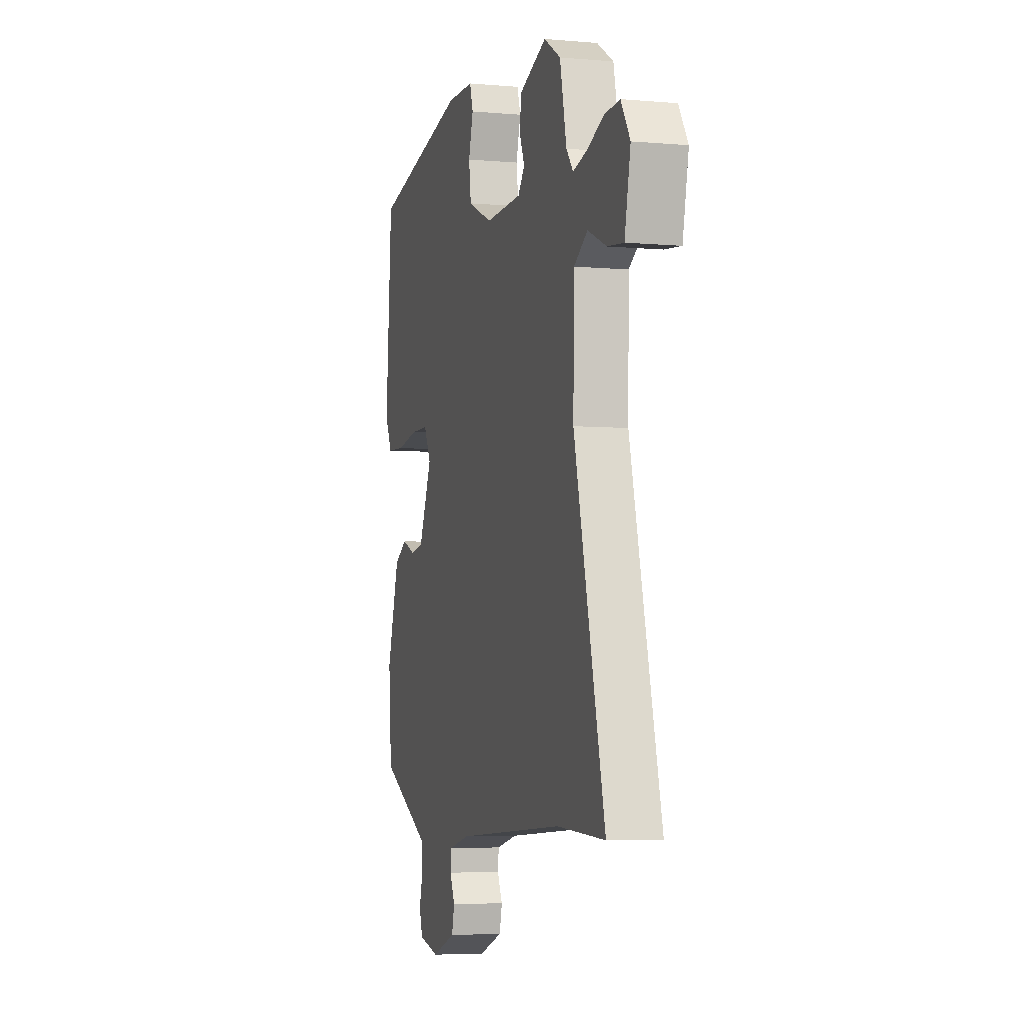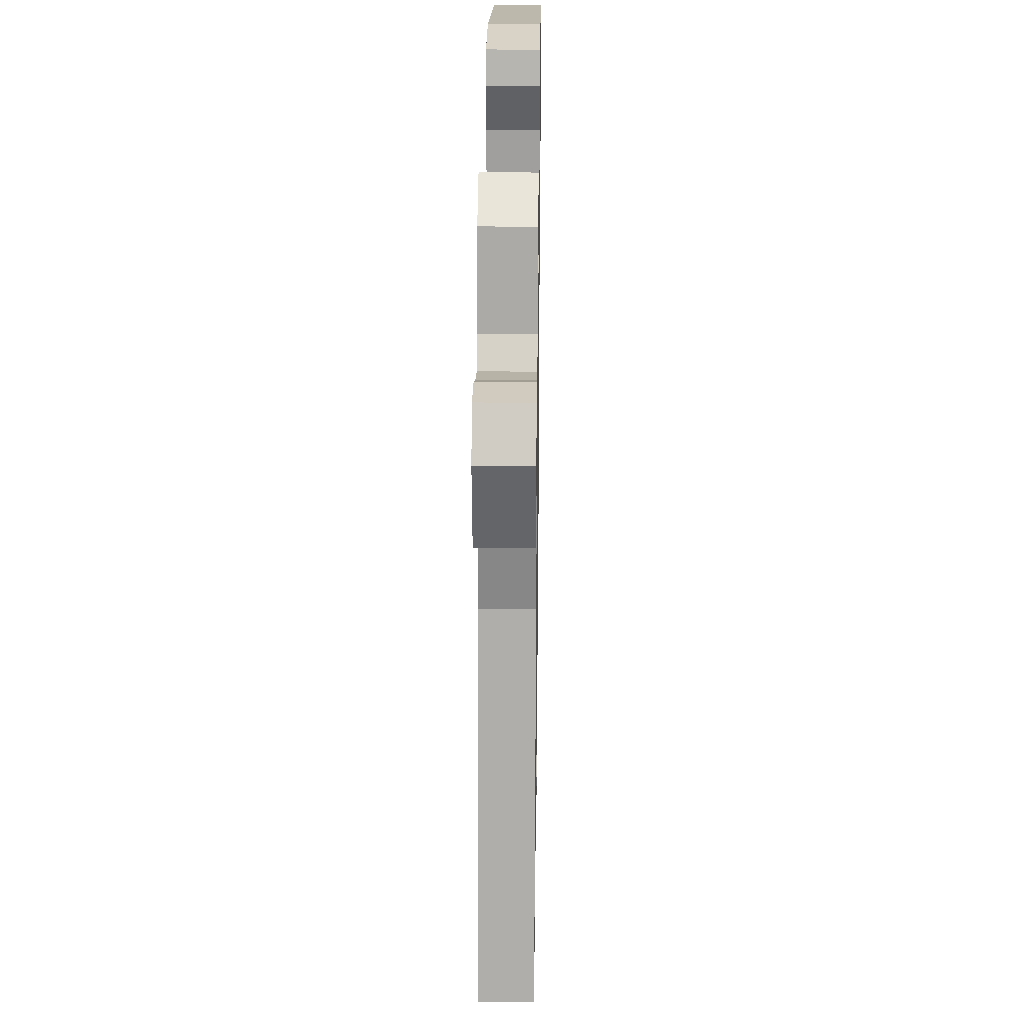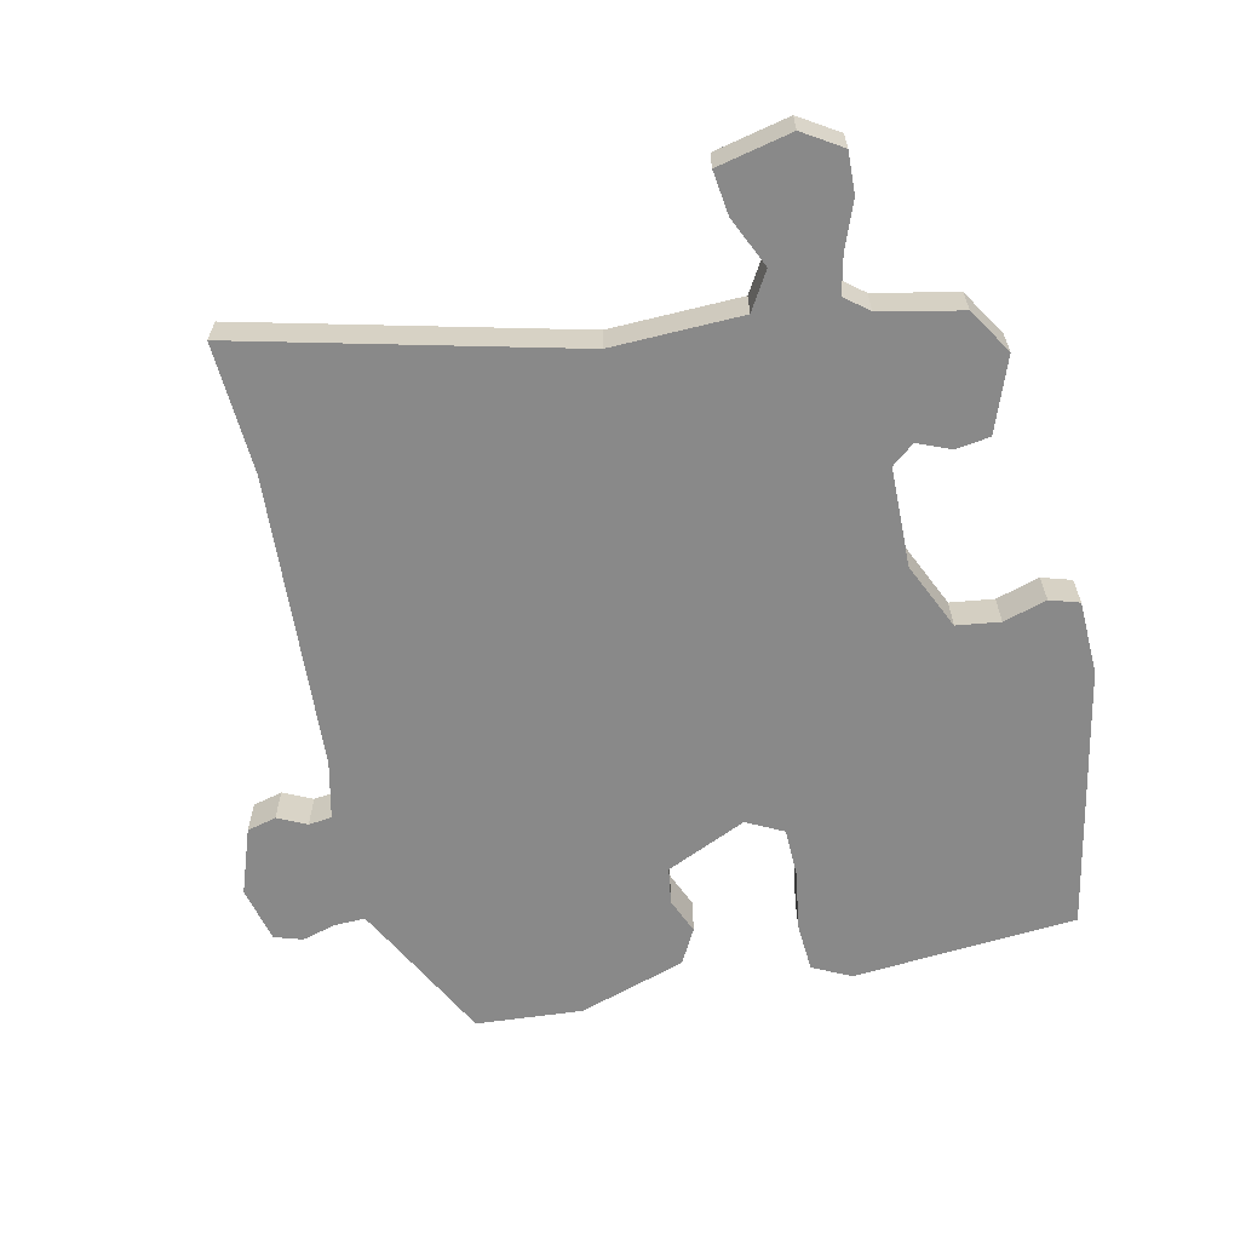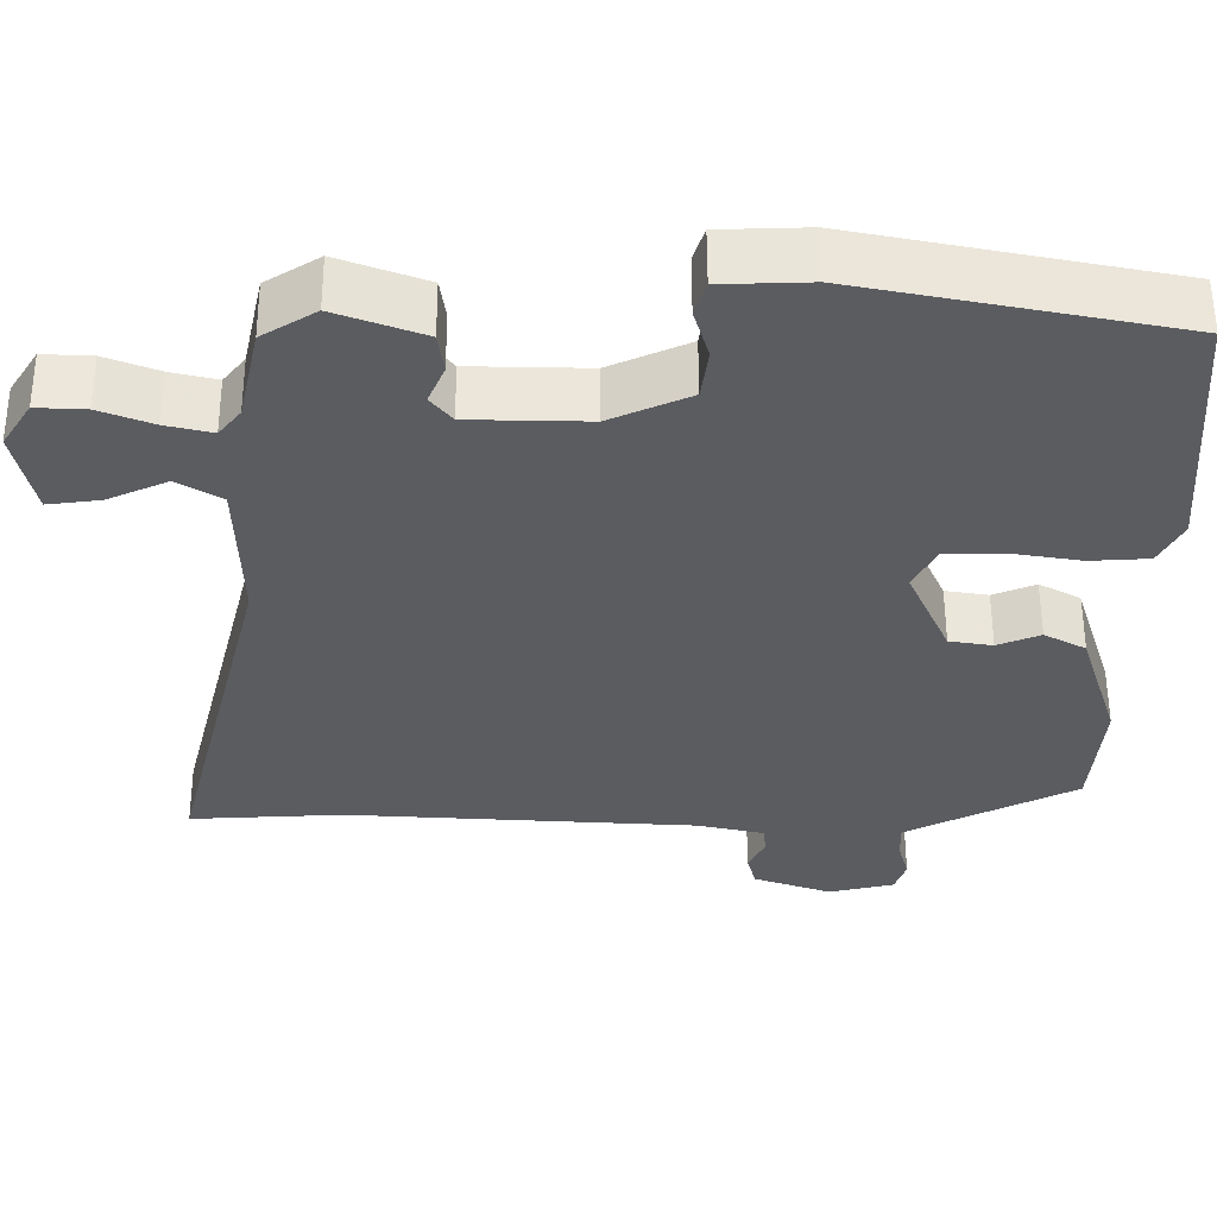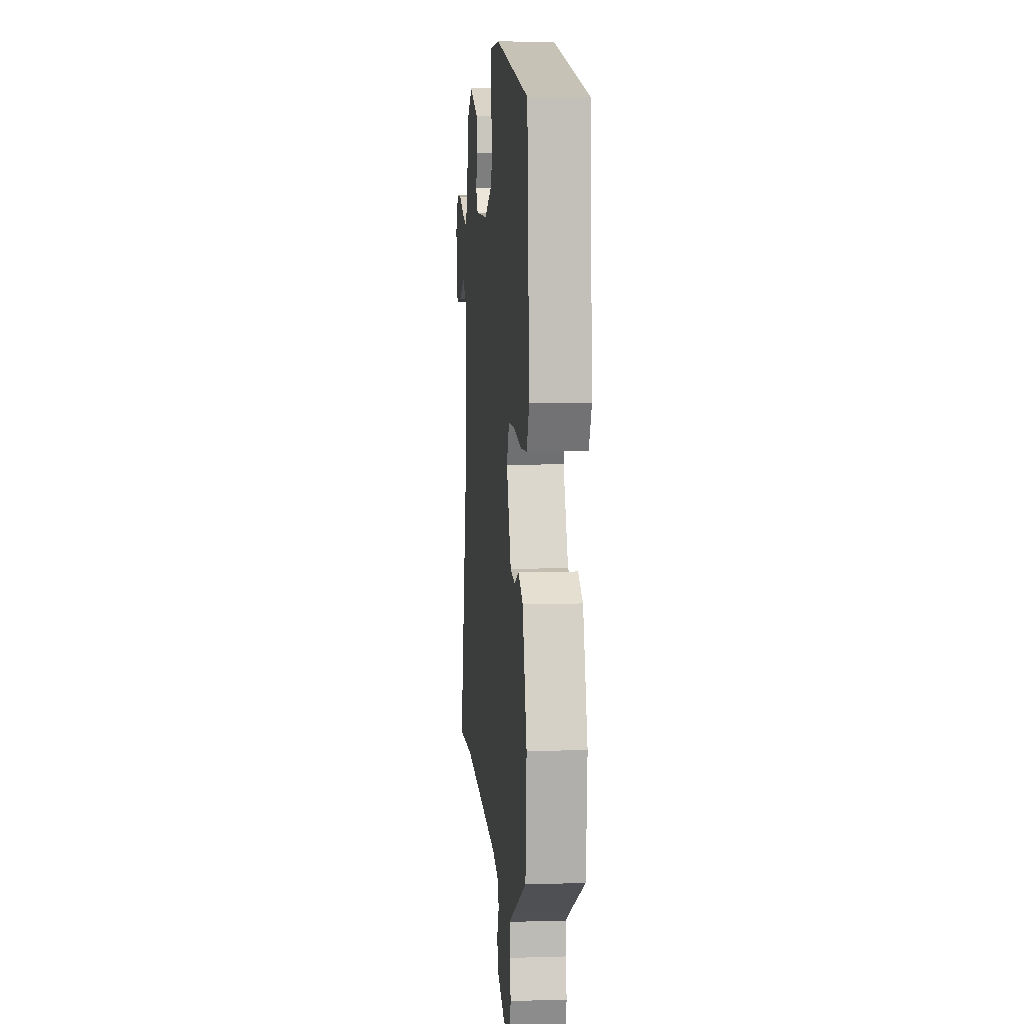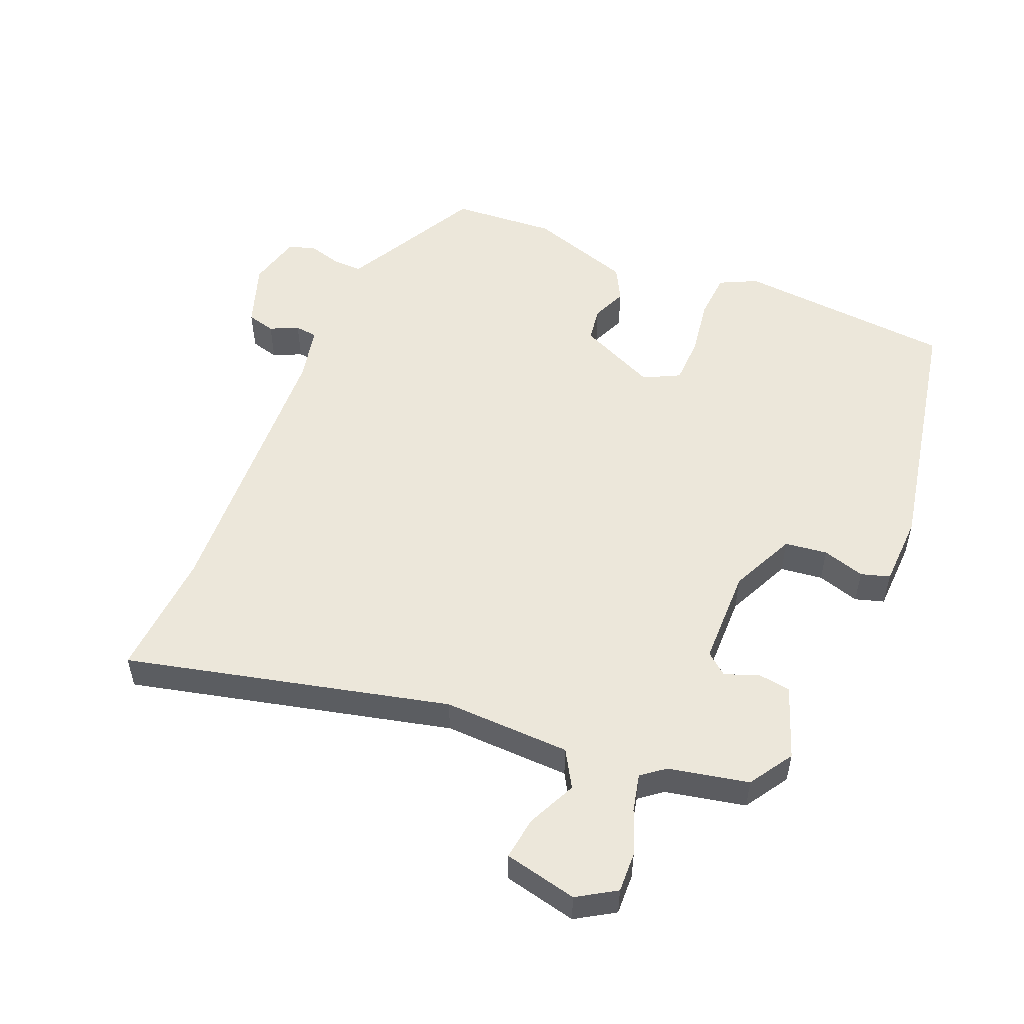
<metadata>
{"format":"obj","ext":"obj","renderer":"f3d","projection":"perspective","resolution":1024,"background":"white","views":[{"elev":-5.0,"azim":-105.5,"up":"+Z"},{"elev":26.4,"azim":-89.2,"up":"+Z"},{"elev":-63.0,"azim":-77.1,"up":"+Y"},{"elev":56.3,"azim":-0.2,"up":"+Z"},{"elev":7.6,"azim":85.1,"up":"+Z"},{"elev":52.5,"azim":-66.6,"up":"+Y"}]}
</metadata>
<code>
v 0.502 0.07 0.459
v 0.527 0.07 0.123
v 0.498 0.07 0.066
v 0.424 0.07 0.062
v 0.335 0.07 0.077
v 0.261 0.07 0.076
v 0.232 0.07 0.021
v 0.286 0.07 -0.1
v 0.341 0.07 -0.109
v 0.395 0.07 -0.087
v 0.448 0.07 -0.116
v 0.499 0.07 -0.277
v 0.486 0.07 -0.437
v 0.322 0.07 -0.52
v 0.27 0.07 -0.547
v 0.271 0.07 -0.593
v 0.285 0.07 -0.644
v 0.271 0.07 -0.686
v 0.187 0.07 -0.705
v 0.088 0.07 -0.669
v 0.077 0.07 -0.625
v 0.098 0.07 -0.582
v 0.094 0.07 -0.547
v 0.008 0.07 -0.527
v -0.437 0.07 -0.497
v -0.633 0.07 -0.506
v -0.508 0.07 -0.013
v -0.512 0.07 0.182
v -0.568 0.07 0.216
v -0.644 0.07 0.182
v -0.71 0.07 0.174
v -0.734 0.07 0.286
v -0.697 0.07 0.344
v -0.635 0.07 0.341
v -0.567 0.07 0.314
v -0.509 0.07 0.3
v -0.481 0.07 0.335
v -0.454 0.07 0.457
v -0.386 0.07 0.499
v -0.275 0.07 0.457
v -0.268 0.07 0.405
v -0.289 0.07 0.356
v -0.262 0.07 0.322
v -0.112 0.07 0.318
v -0.011 0.07 0.363
v -0.002 0.07 0.428
v -0.021 0.07 0.493
v -0.007 0.07 0.537
v 0.104 0.07 0.54
v 0.502 0 0.459
v 0.527 0 0.123
v 0.498 0 0.066
v 0.424 0 0.062
v 0.335 0 0.077
v 0.261 0 0.076
v 0.232 0 0.021
v 0.286 0 -0.1
v 0.341 0 -0.109
v 0.395 0 -0.087
v 0.448 0 -0.116
v 0.499 0 -0.277
v 0.486 0 -0.437
v 0.322 0 -0.52
v 0.27 0 -0.547
v 0.271 0 -0.593
v 0.285 0 -0.644
v 0.271 0 -0.686
v 0.187 0 -0.705
v 0.088 0 -0.669
v 0.077 0 -0.625
v 0.098 0 -0.582
v 0.094 0 -0.547
v 0.008 0 -0.527
v -0.437 0 -0.497
v -0.633 0 -0.506
v -0.508 0 -0.013
v -0.512 0 0.182
v -0.568 0 0.216
v -0.644 0 0.182
v -0.71 0 0.174
v -0.734 0 0.286
v -0.697 0 0.344
v -0.635 0 0.341
v -0.567 0 0.314
v -0.509 0 0.3
v -0.481 0 0.335
v -0.454 0 0.457
v -0.386 0 0.499
v -0.275 0 0.457
v -0.268 0 0.405
v -0.289 0 0.356
v -0.262 0 0.322
v -0.112 0 0.318
v -0.011 0 0.363
v -0.002 0 0.428
v -0.021 0 0.493
v -0.007 0 0.537
v 0.104 0 0.54
f 3 4 5
f 2 3 5
f 1 2 5
f 49 1 5
f 48 49 5
f 47 48 5
f 46 47 5
f 45 46 5 6
f 44 45 6 7
f 43 44 7 8
f 40 41 42
f 39 40 42
f 38 39 42
f 37 38 42
f 36 37 42 43
f 33 34 35
f 32 33 35
f 31 32 35
f 30 31 35
f 29 30 35
f 28 29 35 36
f 36 43 8
f 28 36 8
f 27 28 8
f 20 21 22
f 19 20 22
f 18 19 22
f 17 18 22
f 16 17 22
f 15 16 22 23
f 14 15 23 24
f 14 24 25
f 13 14 25
f 12 13 25
f 11 12 25
f 10 11 25
f 9 10 25
f 25 26 27
f 9 25 27
f 8 9 27
f 54 53 52
f 54 52 51
f 54 51 50
f 54 50 98
f 54 98 97
f 54 97 96
f 54 96 95
f 55 54 95 94
f 56 55 94 93
f 57 56 93 92
f 91 90 89
f 91 89 88
f 91 88 87
f 91 87 86
f 92 91 86 85
f 84 83 82
f 84 82 81
f 84 81 80
f 84 80 79
f 84 79 78
f 85 84 78 77
f 57 92 85
f 57 85 77
f 57 77 76
f 71 70 69
f 71 69 68
f 71 68 67
f 71 67 66
f 71 66 65
f 72 71 65 64
f 73 72 64 63
f 74 73 63
f 74 63 62
f 74 62 61
f 74 61 60
f 74 60 59
f 74 59 58
f 76 75 74
f 76 74 58
f 76 58 57
f 1 50 51 2
f 2 51 52 3
f 3 52 53 4
f 4 53 54 5
f 5 54 55 6
f 6 55 56 7
f 7 56 57 8
f 8 57 58 9
f 9 58 59 10
f 10 59 60 11
f 11 60 61 12
f 12 61 62 13
f 13 62 63 14
f 14 63 64 15
f 15 64 65 16
f 16 65 66 17
f 17 66 67 18
f 18 67 68 19
f 19 68 69 20
f 20 69 70 21
f 21 70 71 22
f 22 71 72 23
f 23 72 73 24
f 24 73 74 25
f 25 74 75 26
f 26 75 76 27
f 27 76 77 28
f 28 77 78 29
f 29 78 79 30
f 30 79 80 31
f 31 80 81 32
f 32 81 82 33
f 33 82 83 34
f 34 83 84 35
f 35 84 85 36
f 36 85 86 37
f 37 86 87 38
f 38 87 88 39
f 39 88 89 40
f 40 89 90 41
f 41 90 91 42
f 42 91 92 43
f 43 92 93 44
f 44 93 94 45
f 45 94 95 46
f 46 95 96 47
f 47 96 97 48
f 48 97 98 49
f 49 98 50 1

</code>
